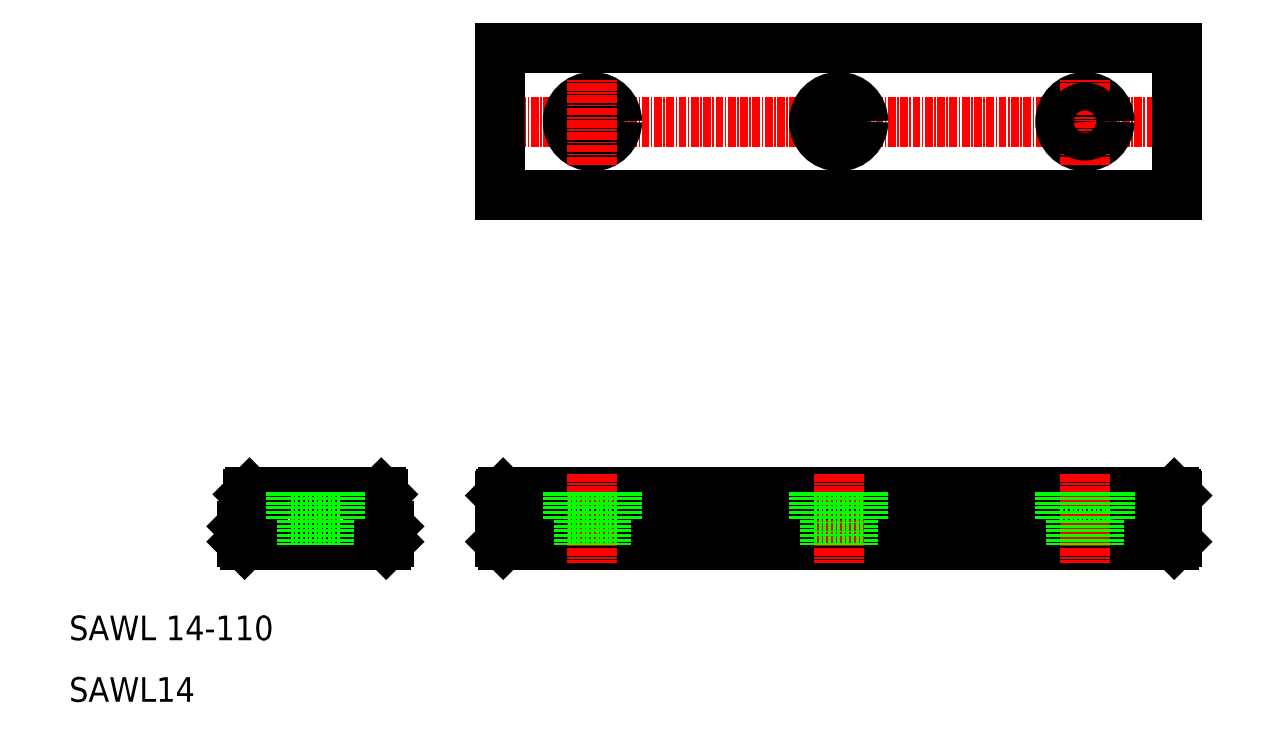
<metadata>
{"format":"dxf","ext":"dxf","renderer":"ezdxf+matplotlib","layout":"modelspace","background":"white","min_lineweight":24,"dpi":150}
</metadata>
<code>
0
SECTION
2
ENTITIES
0
TEXT
8
0
10
10
20
20
30
0
40
4
1
SAWL 14-110
0
TEXT
8
0
10
10
20
10
30
0
40
4
1
SAWL14
0
LINE
8
CENTER
10
77
20
104.2
30
0
11
193
21
104.2
31
0
0
LINE
8
0
10
80
20
116.2
30
0
11
190
21
116.2
31
0
0
LINE
8
0
10
80
20
92.24
30
0
11
190
21
92.24
31
0
0
LINE
8
0
10
80.5
20
44
30
0
11
189.5
21
44
31
0
0
LINE
8
0
10
80.5
20
35.5
30
0
11
189.5
21
35.5
31
0
0
LINE
8
CENTER
10
50
20
46
30
0
11
50
21
34.75
31
0
0
LINE
8
0
10
38
20
38.5
30
0
11
38
21
36
31
0
0
LINE
8
0
10
62
20
38.5
30
0
11
62
21
36
31
0
0
LINE
8
0
10
38.5
20
35.5
30
0
11
61.5
21
35.5
31
0
0
LINE
8
0
10
38
20
36
30
0
11
38.5
21
35.5
31
0
0
LINE
8
0
10
62
20
36
30
0
11
61.5
21
35.5
31
0
0
ARC
8
0
10
61.17
20
41.77
30
0
40
1.286
50
211.3
51
254.2
0
ARC
8
0
10
61.17
20
41.63
30
0
40
1.286
50
105.8
51
148.7
0
LINE
8
0
10
39.3
20
44
30
0
11
60.7
21
44
31
0
0
ARC
8
0
10
38.83
20
41.77
30
0
40
1.286
50
285.8
51
328.7
0
LINE
8
0
10
39
20
40.29
30
0
11
39
21
39.5
31
0
0
ARC
8
0
10
39.25
20
40.29
30
0
40
0.25
50
105.8
51
180
0
LINE
8
0
10
38
20
38.5
30
0
11
39
21
39.5
31
0
0
LINE
8
0
10
39.93
20
41.1
30
0
11
40.52
21
41.33
31
0
0
LINE
8
0
10
39.93
20
42.3
30
0
11
40.52
21
42.07
31
0
0
LINE
8
0
10
39
20
43.7
30
0
11
39.3
21
44
31
0
0
ARC
8
0
10
39.25
20
43.11
30
0
40
0.25
50
180
51
254.2
0
ARC
8
0
10
38.83
20
41.63
30
0
40
1.286
50
31.27
51
74.23
0
LINE
8
0
10
39
20
43.7
30
0
11
39
21
43.11
31
0
0
ARC
8
0
10
40.38
20
41.7
30
0
40
0.4
50
291
51
69
0
ARC
8
0
10
59.62
20
41.7
30
0
40
0.4
50
111
51
249
0
LINE
8
0
10
60.07
20
41.1
30
0
11
59.48
21
41.33
31
0
0
LINE
8
0
10
60.07
20
42.3
30
0
11
59.48
21
42.07
31
0
0
ARC
8
0
10
60.75
20
40.29
30
0
40
0.25
50
9.061e-05
51
74.23
0
LINE
8
0
10
61
20
40.29
30
0
11
61
21
39.5
31
0
0
LINE
8
0
10
62
20
38.5
30
0
11
61
21
39.5
31
0
0
ARC
8
0
10
60.75
20
43.11
30
0
40
0.25
50
285.8
51
360
0
LINE
8
0
10
61
20
43.7
30
0
11
60.7
21
44
31
0
0
LINE
8
0
10
61
20
43.7
30
0
11
61
21
43.14
31
0
0
LINE
8
0
10
80
20
43.5
30
0
11
80
21
36
31
0
0
LINE
8
0
10
80
20
36
30
0
11
80.5
21
35.5
31
0
0
LINE
8
0
10
80
20
43.5
30
0
11
80.5
21
44
31
0
0
LINE
8
0
10
80
20
36
30
0
11
190
21
36
31
0
0
LINE
8
0
10
80
20
38.5
30
0
11
190
21
38.5
31
0
0
LINE
8
0
10
80
20
41.1
30
0
11
190
21
41.1
31
0
0
LINE
8
0
10
80
20
42.3
30
0
11
190
21
42.3
31
0
0
LINE
8
0
10
80
20
43.11
30
0
11
190
21
43.11
31
0
0
LINE
8
0
10
80
20
40.29
30
0
11
190
21
40.29
31
0
0
LINE
8
0
10
80
20
39.5
30
0
11
190
21
39.5
31
0
0
LINE
8
0
10
80.2
20
43.7
30
0
11
189.8
21
43.7
31
0
0
LINE
8
0
10
80
20
92.24
30
0
11
80
21
116.2
31
0
0
CIRCLE
8
0
10
95
20
104.2
30
0
40
4
0
CIRCLE
8
0
10
95
20
104.2
30
0
40
2.25
0
LINE
8
CENTER
10
95
20
97.24
30
0
11
95
21
111.2
31
0
0
CIRCLE
8
0
10
175
20
104.2
30
0
40
4
0
LINE
8
CENTER
10
175
20
97.24
30
0
11
175
21
111.2
31
0
0
CIRCLE
8
0
10
175
20
104.2
30
0
40
2.25
0
LINE
8
0
10
190
20
92.24
30
0
11
190
21
116.2
31
0
0
LINE
8
CENTER
10
95
20
47
30
0
11
95
21
32.5
31
0
0
LINE
8
0
10
99
20
44
30
0
11
99
21
39.5
31
0
0
LINE
8
0
10
91
20
44
30
0
11
91
21
39.5
31
0
0
LINE
8
0
10
91
20
39.5
30
0
11
99
21
39.5
31
0
0
LINE
8
0
10
97.25
20
39.5
30
0
11
97.25
21
35.5
31
0
0
LINE
8
0
10
92.75
20
39.5
30
0
11
92.75
21
35.5
31
0
0
LINE
8
0
10
171
20
39.5
30
0
11
179
21
39.5
31
0
0
LINE
8
CENTER
10
175
20
47
30
0
11
175
21
32.5
31
0
0
LINE
8
0
10
171
20
44
30
0
11
171
21
39.5
31
0
0
LINE
8
0
10
177.3
20
39.5
30
0
11
177.3
21
35.5
31
0
0
LINE
8
0
10
172.8
20
39.5
30
0
11
172.8
21
35.5
31
0
0
LINE
8
0
10
179
20
44
30
0
11
179
21
39.5
31
0
0
LINE
8
0
10
54
20
44
30
0
11
54
21
39.5
31
0
0
LINE
8
0
10
54
20
39.5
30
0
11
46
21
39.5
31
0
0
LINE
8
0
10
52.25
20
39.5
30
0
11
52.25
21
35.5
31
0
0
LINE
8
0
10
46
20
44
30
0
11
46
21
39.5
31
0
0
LINE
8
0
10
47.75
20
39.5
30
0
11
47.75
21
35.5
31
0
0
LINE
8
0
10
190
20
43.5
30
0
11
190
21
36
31
0
0
LINE
8
0
10
189.5
20
44
30
0
11
190
21
43.5
31
0
0
LINE
8
0
10
190
20
36
30
0
11
189.5
21
35.5
31
0
0
LINE
8
CENTER
10
135
20
97.24
30
0
11
135
21
111.2
31
0
0
CIRCLE
8
0
10
135
20
104.2
30
0
40
2.25
0
CIRCLE
8
0
10
135
20
104.2
30
0
40
4
0
LINE
8
0
10
132.8
20
39.5
30
0
11
132.8
21
35.5
31
0
0
LINE
8
0
10
137.3
20
39.5
30
0
11
137.3
21
35.5
31
0
0
LINE
8
CENTER
10
135
20
47
30
0
11
135
21
32.5
31
0
0
LINE
8
0
10
131
20
39.5
30
0
11
139
21
39.5
31
0
0
LINE
8
0
10
131
20
44
30
0
11
131
21
39.5
31
0
0
LINE
8
0
10
139
20
44
30
0
11
139
21
39.5
31
0
0
ENDSEC
0
EOF

</code>
